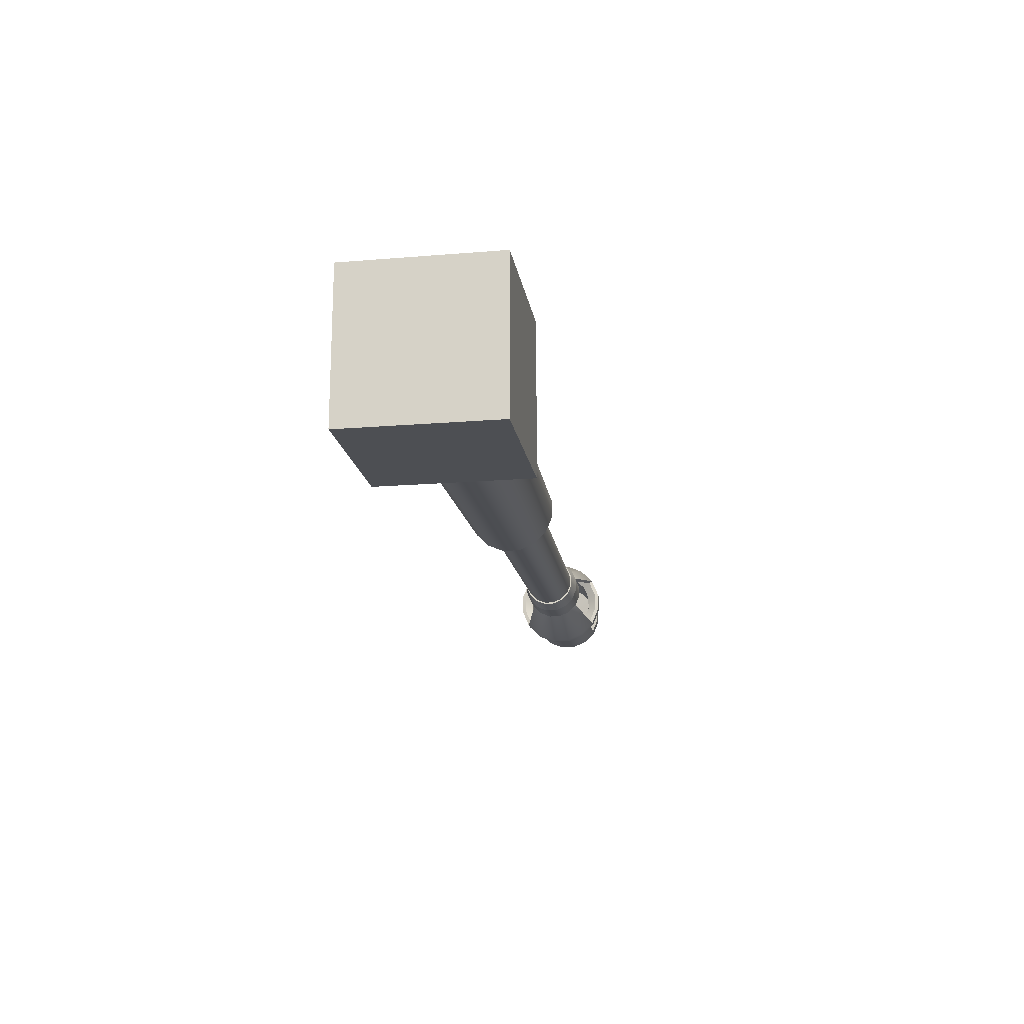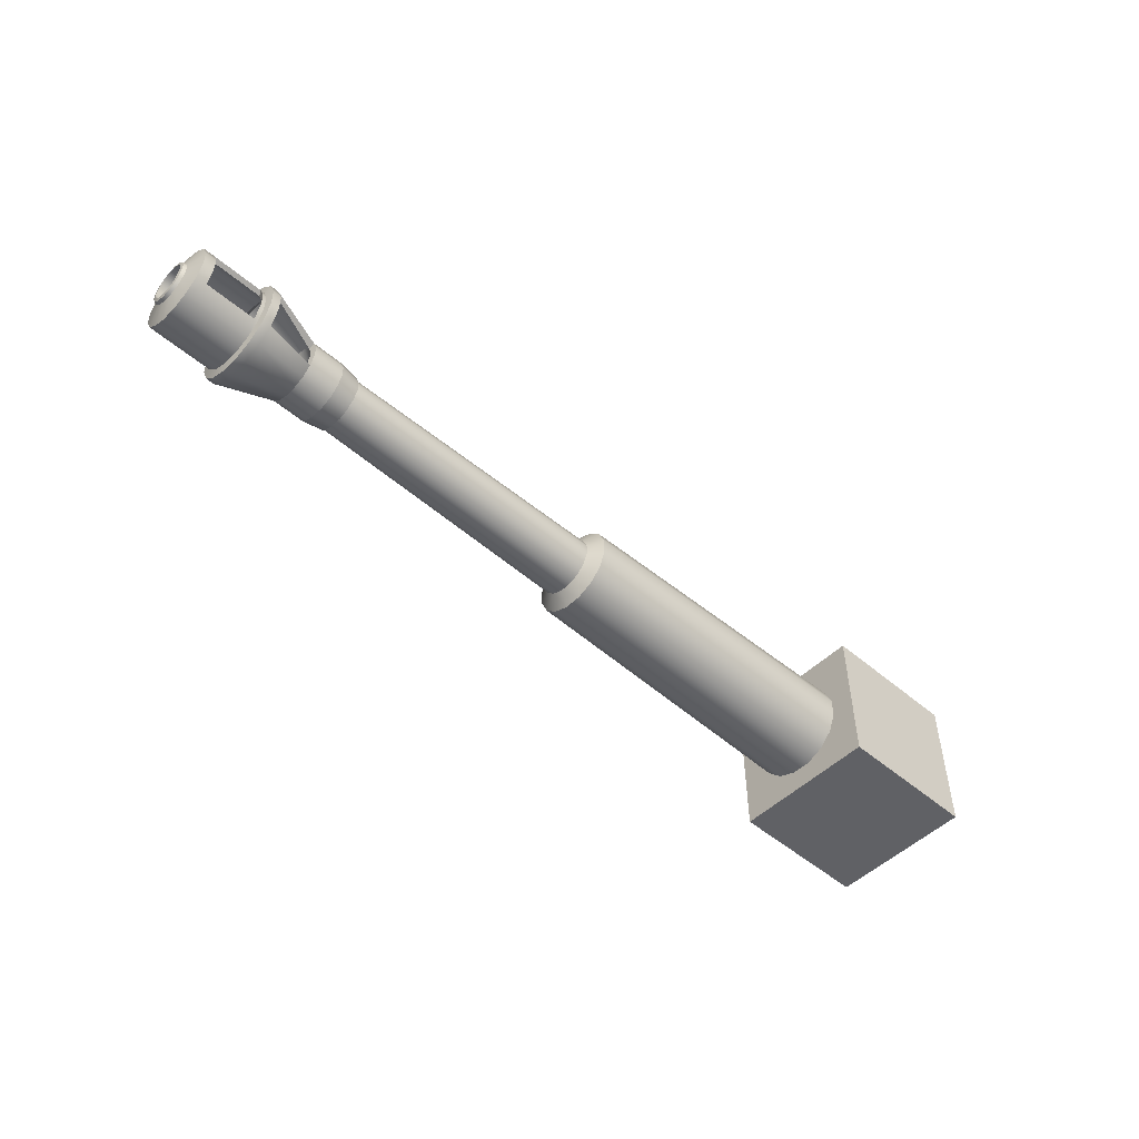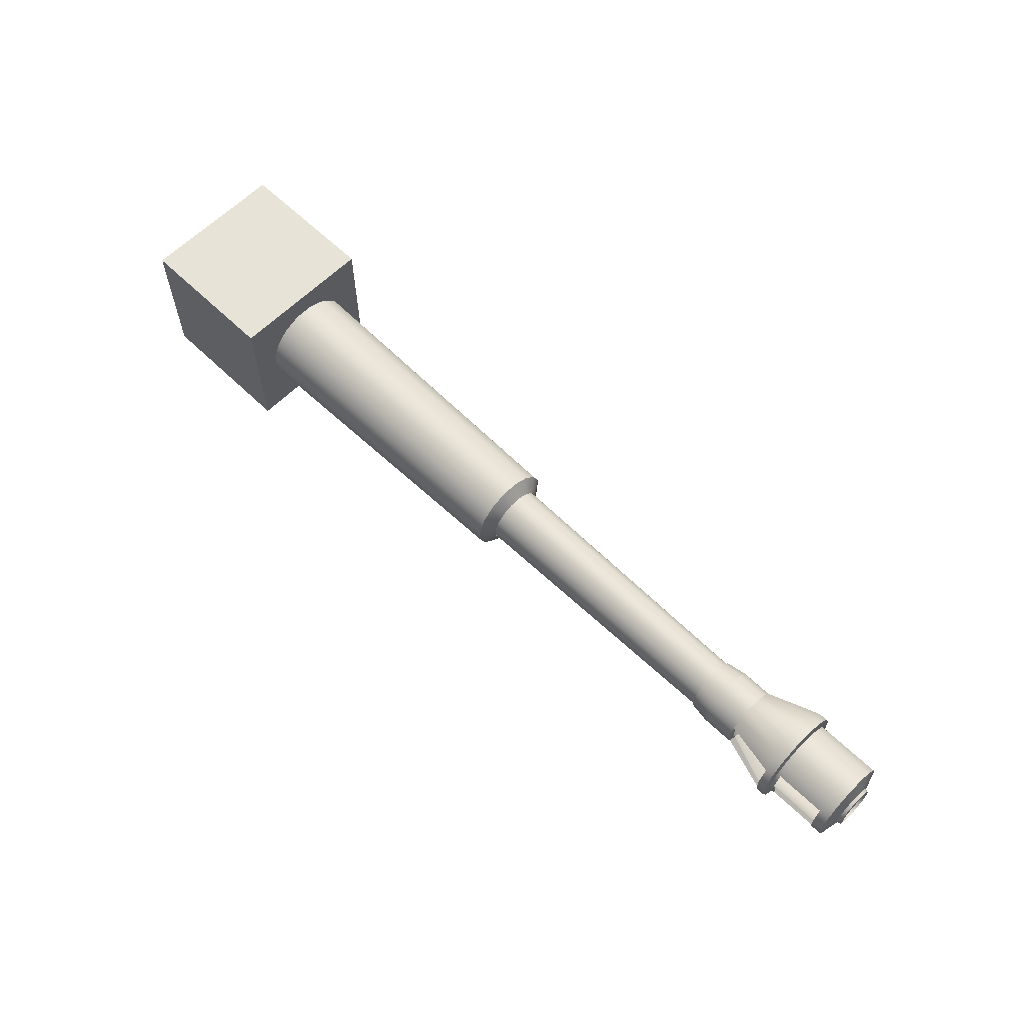
<metadata>
{"format":"obj","ext":"obj","renderer":"f3d","projection":"perspective","resolution":1024,"background":"white","views":[{"elev":-17.7,"azim":99.2,"up":"+Y"},{"elev":-50.1,"azim":-43.1,"up":"+Y"},{"elev":61.6,"azim":-135.5,"up":"+Y"}]}
</metadata>
<code>
o 105mm_120mmL44_120mmL44_円柱
v 7e-05 -0.2 0.2
v 7e-05 -0.2 -0.2
v -7e-05 0.2 -0.2
v -7e-05 0.2 0.2
v -0.3989 -0.2001 -0.2
v -0.3989 -0.2001 0.2
v -0.399 0.1999 0.2
v -0.399 0.1999 -0.2
v -2.15 -0.0276 0.03899
v -0.3916 -0.0276 0.03899
v -0.3916 -0.04054 0.02605
v -2.15 -0.04054 0.02605
v -2.15 0.03745 -0.02605
v -2.15 0.02451 -0.03899
v -0.3916 0.02451 -0.03899
v -0.3916 0.03745 -0.02605
v -2.15 -0.0107 0.046
v -0.3916 -0.0107 0.046
v -2.15 -0.04754 0.009149
v -0.3916 -0.04754 0.009149
v -0.3916 -0.04754 -0.009149
v -2.15 -0.04754 -0.009149
v -2.15 0.04445 0.009149
v -0.3916 0.04445 0.009149
v -0.3916 0.03745 0.02605
v -2.15 0.03745 0.02605
v -2.15 -0.0107 -0.046
v -0.3916 -0.0107 -0.046
v -0.3916 0.007602 -0.046
v -2.15 0.007602 -0.046
v -2.15 -0.0276 -0.03899
v -0.3916 -0.0276 -0.03899
v -2.15 0.007602 0.046
v -0.3916 0.007602 0.046
v -2.15 0.04445 -0.009149
v -0.3916 0.04445 -0.009149
v -2.15 0.02451 0.03899
v -0.3916 0.02451 0.03899
v -2.15 -0.04054 -0.02605
v -0.3916 -0.04054 -0.02605
v -2.029 -0.06069 -0.03952
v -1.271 -0.06839 -0.04467
v -1.271 -0.0804 -0.01569
v -2.029 -0.07131 -0.01388
v -2.029 -0.04107 -0.05914
v -2.029 -0.01542 -0.06977
v -1.271 -0.01723 -0.07885
v -1.271 -0.04621 -0.06685
v -1.271 -0.0804 0.01568
v -2.029 -0.07131 0.01388
v -2.03 0.06822 0.01388
v -1.271 0.0773 0.01568
v -1.271 0.0773 -0.01568
v -2.03 0.06822 -0.01388
v -2.03 -0.01542 0.06977
v -1.271 -0.01723 0.07885
v -1.271 0.01414 0.07885
v -2.03 0.01233 0.06977
v -2.029 0.01233 -0.06977
v -2.03 0.03797 -0.05915
v -1.271 0.04312 -0.06685
v -1.271 0.01414 -0.07885
v -2.03 0.03797 0.05914
v -1.271 0.04312 0.06685
v -2.03 0.0576 -0.03952
v -1.271 0.0653 -0.04467
v -2.029 -0.06069 0.03952
v -1.271 -0.06839 0.04467
v -1.271 -0.04621 0.06685
v -2.029 -0.04107 0.05915
v -2.03 0.0576 0.03952
v -1.271 0.0653 0.04467
v -1.255 -0.02498 0.1178
v -0.3894 -0.02807 0.1333
v -0.3895 0.02498 0.1333
v -1.255 0.02188 0.1178
v -1.255 0.02188 -0.1178
v -1.255 0.06518 -0.09986
v -0.3894 0.07398 -0.113
v -0.3894 0.02498 -0.1333
v -1.255 0.06518 0.09986
v -0.3895 0.07398 0.113
v -1.255 0.09831 -0.06672
v -1.255 0.1162 -0.02343
v -0.3895 0.1318 -0.02652
v -0.3895 0.1115 -0.07553
v -1.255 -0.1014 0.06672
v -1.255 -0.1193 0.02343
v -0.3894 -0.1349 0.02652
v -0.3894 -0.1146 0.07553
v -0.3894 -0.07708 0.113
v -1.255 -0.06827 0.09986
v -1.255 0.09831 0.06672
v -0.3895 0.1115 0.07553
v -0.3895 0.1318 0.02652
v -1.255 0.1162 0.02343
v -1.255 -0.1014 -0.06672
v -1.255 -0.06827 -0.09986
v -0.3894 -0.07708 -0.113
v -0.3894 -0.1146 -0.07553
v -0.3894 -0.02807 -0.1333
v -1.255 -0.02498 -0.1178
v -0.3894 -0.1349 -0.02652
v -1.255 -0.1193 -0.02343
v -2.029 -0.0641 0.04179
v -2.029 -0.07533 0.01468
v -2.029 -0.04334 0.06255
v -2.03 0.04025 -0.06255
v -2.03 0.061 -0.04179
v -2.03 0.07224 0.01468
v -2.03 0.061 0.04179
v -2.03 -0.01622 0.07378
v -2.03 0.04025 0.06255
v -2.029 -0.0641 -0.04179
v -2.029 -0.04334 -0.06255
v -2.029 -0.01622 -0.07378
v -2.029 0.01313 -0.07378
v -2.029 -0.07533 -0.01468
v -2.03 0.07224 -0.01468
v -2.03 0.01313 0.07378
v -2.084 -0.07119 0.04653
v -2.084 -0.08369 0.01634
v -2.084 -0.04808 0.06964
v -2.084 0.04498 -0.06964
v -2.084 0.06809 -0.04653
v -2.084 0.0806 0.01634
v -2.084 0.06809 0.04653
v -2.084 -0.01789 0.08215
v -2.084 0.04499 0.06964
v -2.084 -0.07119 -0.04653
v -2.084 -0.04808 -0.06964
v -2.084 -0.01789 -0.08215
v -2.084 0.01479 -0.08215
v -2.084 -0.08369 -0.01634
v -2.084 0.0806 -0.01634
v -2.084 0.01479 0.08215
v -2.167 0.01479 0.08215
v -2.167 -0.01789 0.08215
v -2.167 0.01479 -0.08215
v -2.167 0.04498 -0.06964
v -2.167 0.04499 0.06964
v -2.167 0.06809 -0.04653
v -2.167 0.0806 -0.01634
v -2.167 -0.07119 0.04653
v -2.167 -0.08369 0.01634
v -2.167 -0.04808 0.06964
v -2.167 0.0806 0.01634
v -2.167 0.06809 0.04653
v -2.167 -0.07119 -0.04653
v -2.167 -0.04808 -0.06964
v -2.167 -0.01789 -0.08215
v -2.167 -0.08369 -0.01634
v -2.309 0.1087 -0.07367
v -2.309 0.1285 -0.02587
v -2.309 -0.1118 0.07367
v -2.309 -0.1316 0.02587
v -2.309 -0.07522 0.1103
v -2.309 0.07212 -0.1103
v -2.309 0.1285 0.02587
v -2.309 0.1087 0.07367
v -2.309 0.07212 0.1103
v -2.309 -0.1118 -0.07367
v -2.309 -0.07522 -0.1103
v -2.309 -0.1316 -0.02587
v -2.508 0.09041 -0.06144
v -2.48 0.0599 -0.09196
v -2.508 0.0599 -0.09196
v -2.48 0.0599 0.09196
v -2.508 0.09041 0.06144
v -2.508 0.0599 0.09196
v -2.479 -0.06299 -0.09196
v -2.508 -0.09351 -0.06144
v -2.508 -0.06299 -0.09196
v -2.508 -0.09351 0.06144
v -2.479 -0.06299 0.09196
v -2.508 -0.06299 0.09196
v -2.532 0.05346 0.01094
v -2.532 0.04508 0.03116
v -2.523 0.04759 0.03283
v -2.523 0.05642 0.01153
v -2.532 -0.01249 0.055
v -2.532 -0.0327 0.04663
v -2.523 -0.03438 0.04914
v -2.523 -0.01308 0.05797
v -2.532 0.02961 0.04663
v -2.523 0.03129 0.04914
v -2.532 -0.04818 -0.03116
v -2.532 -0.0327 -0.04663
v -2.523 -0.03438 -0.04914
v -2.523 -0.05069 -0.03283
v -2.532 -0.01249 -0.055
v -2.532 0.009394 -0.055
v -2.523 0.009983 -0.05797
v -2.523 -0.01308 -0.05797
v -2.532 -0.05655 -0.01094
v -2.523 -0.05951 -0.01153
v -2.532 -0.05655 0.01094
v -2.523 -0.05951 0.01153
v -2.532 0.05346 -0.01094
v -2.523 0.05642 -0.01153
v -2.532 0.009394 0.055
v -2.523 0.009983 0.05797
v -2.532 0.02961 -0.04663
v -2.523 0.03129 -0.04914
v -2.532 0.04508 -0.03116
v -2.523 0.04759 -0.03284
v -2.532 -0.04818 0.03116
v -2.523 -0.05069 0.03284
v -2.508 0.1069 0.02158
v -2.508 0.1069 -0.02158
v -2.508 0.02003 -0.1085
v -2.508 -0.02312 -0.1085
v -2.508 -0.11 -0.02158
v -2.508 -0.11 0.02158
v -2.508 -0.02312 0.1085
v -2.508 0.02003 0.1085
v -2.533 0.04445 -0.009149
v -2.533 0.04445 0.009149
v -2.533 0.03745 -0.02605
v -2.533 0.02451 -0.03899
v -2.533 0.007602 -0.046
v -2.533 -0.0107 -0.046
v -2.533 -0.0276 -0.03899
v -2.533 -0.04054 -0.02605
v -2.533 -0.04754 -0.009149
v -2.533 -0.04754 0.009149
v -2.533 -0.04054 0.02605
v -2.533 -0.0276 0.03899
v -2.533 -0.0107 0.046
v -2.533 0.007602 0.046
v -2.533 0.02451 0.03899
v -2.533 0.03745 0.02605
v -2.331 -0.1316 0.02587
v -2.331 -0.1316 -0.02587
v -2.331 0.1285 -0.02587
v -2.331 0.1285 0.02587
v -2.309 -0.02742 0.1301
v -2.309 0.02432 0.1301
v -2.331 0.02432 0.1301
v -2.331 -0.02742 0.1301
v -2.309 0.02432 -0.1301
v -2.331 0.02432 -0.1301
v -2.331 0.07212 -0.1103
v -2.331 0.07212 0.1103
v -2.331 0.1087 -0.07367
v -2.331 -0.1118 0.07367
v -2.331 -0.07522 0.1103
v -2.331 0.1087 0.07367
v -2.331 -0.1118 -0.07367
v -2.331 -0.07522 -0.1103
v -2.309 -0.02742 -0.1301
v -2.331 -0.02742 -0.1301
v -2.335 0.1069 -0.02158
v -2.335 0.1069 0.02158
v -2.335 0.09041 -0.06144
v -2.335 0.0599 -0.09196
v -2.335 0.02003 -0.1085
v -2.335 -0.02312 -0.1085
v -2.335 -0.06299 -0.09196
v -2.335 -0.09351 -0.06144
v -2.335 -0.11 -0.02158
v -2.335 -0.11 0.02158
v -2.335 -0.09351 0.06144
v -2.335 -0.06299 0.09196
v -2.335 -0.02312 0.1085
v -2.335 0.02003 0.1085
v -2.335 0.0599 0.09196
v -2.335 0.09041 0.06144
v -1.28 -0.08117 0.01584
v -1.28 -0.06905 0.0451
v -1.28 -0.04665 0.0675
v -1.28 0.06595 -0.0451
v -1.28 0.04356 -0.0675
v -1.28 0.06595 0.0451
v -1.28 0.07808 0.01584
v -1.28 -0.01739 0.07962
v -1.28 0.04356 0.0675
v -1.28 -0.04665 -0.0675
v -1.28 -0.06905 -0.0451
v -1.28 0.01429 -0.07962
v -1.28 -0.01739 -0.07962
v -1.28 -0.08117 -0.01584
v -1.28 0.07808 -0.01584
v -1.28 0.01429 0.07962
v -2.51 0.04445 -0.009149
v -2.51 0.04445 0.009149
v -2.51 0.03745 0.02605
v -2.51 0.02451 0.03899
v -2.51 0.007602 0.046
v -2.51 -0.0107 0.046
v -2.51 -0.0276 0.03899
v -2.51 -0.04054 0.02605
v -2.51 -0.04754 0.009149
v -2.51 -0.04754 -0.009149
v -2.51 -0.04054 -0.02605
v -2.51 -0.0276 -0.03899
v -2.51 -0.0107 -0.046
v -2.51 0.007602 -0.046
v -2.51 0.02451 -0.03899
v -2.51 0.03745 -0.02605
v -2.501 -0.02062 0.0959
v -2.501 -0.05587 0.0813
v -2.501 0.07975 0.05432
v -2.501 0.05278 0.0813
v -2.5 -0.08285 -0.05432
v -2.5 -0.05587 -0.0813
v -2.501 -0.02062 -0.0959
v -2.501 0.01753 -0.0959
v -2.5 -0.09745 -0.01908
v -2.5 -0.09745 0.01908
v -2.501 0.09435 -0.01908
v -2.501 0.09435 0.01908
v -2.501 0.01753 0.0959
v -2.501 0.05278 -0.0813
v -2.501 0.07975 -0.05432
v -2.501 -0.08285 0.05432
v -2.48 0.02003 0.1085
v -2.48 -0.02312 0.1085
v -2.479 0.02003 -0.1085
v -2.479 -0.02312 -0.1085
v -2.345 -0.06299 -0.09196
v -2.345 -0.02312 -0.1085
v -2.345 0.02003 -0.1085
v -2.345 0.0599 -0.09196
v -2.345 -0.02312 0.1085
v -2.345 -0.06299 0.09196
v -2.345 0.02003 0.1085
v -2.345 0.0599 0.09196
v -2.482 -0.05587 0.0813
v -2.482 0.05278 -0.0813
v -2.482 -0.02062 0.0959
v -2.482 0.05278 0.0813
v -2.482 -0.05587 -0.0813
v -2.482 -0.02062 -0.0959
v -2.482 0.01753 -0.0959
v -2.482 0.01753 0.0959
v -2.34 0.05278 -0.0813
v -2.321 0.07975 -0.05432
v -2.321 0.09435 0.01908
v -2.321 0.07975 0.05432
v -2.34 0.05278 0.0813
v -2.321 -0.08285 -0.05432
v -2.34 -0.05587 -0.0813
v -2.34 -0.05587 0.0813
v -2.321 -0.09745 -0.01908
v -2.321 -0.09745 0.01908
v -2.321 0.09435 -0.01908
v -2.321 -0.08285 0.05432
v -2.321 -0.05587 0.0813
v -2.321 0.05278 -0.0813
v -2.34 -0.02062 0.0959
v -2.321 -0.02062 0.0959
v -2.321 0.05278 0.0813
v -2.321 -0.05587 -0.0813
v -2.34 -0.02062 -0.0959
v -2.321 -0.02062 -0.0959
v -2.321 0.01753 -0.0959
v -2.34 0.01753 -0.0959
v -2.34 0.01753 0.0959
v -2.321 0.01753 0.0959
v -2.308 0.06621 0.1014
v -2.308 0.02225 0.1196
v -2.308 0.09985 -0.06775
v -2.308 0.1181 -0.02379
v -2.308 -0.1029 0.06775
v -2.308 -0.1212 0.02379
v -2.308 -0.0693 0.1014
v -2.308 0.06621 -0.1014
v -2.308 0.1181 0.02379
v -2.308 0.09985 0.06775
v -2.308 -0.02534 0.1196
v -2.308 -0.1029 -0.06775
v -2.308 -0.0693 -0.1014
v -2.308 -0.02534 -0.1196
v -2.308 0.02225 -0.1196
v -2.308 -0.1212 -0.02379
v -2.169 0.05379 0.03697
v -2.169 0.03542 0.05533
v -2.169 -0.05688 -0.03697
v -2.169 -0.03852 -0.05533
v -2.169 -0.06682 -0.01298
v -2.169 -0.06682 0.01298
v -2.169 0.06372 -0.01298
v -2.169 0.06372 0.01298
v -2.169 0.05378 -0.03697
v -2.169 -0.05688 0.03697
v -2.169 -0.03852 0.05533
v -2.169 0.03542 -0.05533
v -2.169 -0.01453 0.06527
v -2.169 0.01144 0.06527
v -2.169 -0.01453 -0.06527
v -2.169 0.01144 -0.06527
f 1 2 3 4
f 5 6 7 8
f 8 7 4 3
f 2 1 6 5
f 6 1 4 7
f 2 5 8 3
f 9 10 11 12
f 13 14 15 16
f 17 18 10 9
f 19 20 21 22
f 23 24 25 26
f 27 28 29 30
f 27 31 32 28
f 33 34 18 17
f 35 36 24 23
f 33 37 38 34
f 14 30 29 15
f 19 12 11 20
f 26 25 38 37
f 35 13 16 36
f 31 39 40 32
f 22 21 40 39
f 41 42 43 44
f 45 46 47 48
f 44 43 49 50
f 51 52 53 54
f 55 56 57 58
f 59 60 61 62
f 63 58 57 64
f 65 54 53 66
f 67 50 49 68
f 67 68 69 70
f 60 65 66 61
f 71 72 52 51
f 70 69 56 55
f 63 64 72 71
f 41 45 48 42
f 59 62 47 46
f 73 74 75 76
f 77 78 79 80
f 81 76 75 82
f 83 84 85 86
f 87 88 89 90
f 87 90 91 92
f 78 83 86 79
f 93 94 95 96
f 92 91 74 73
f 81 82 94 93
f 97 98 99 100
f 77 80 101 102
f 97 100 103 104
f 98 102 101 99
f 104 103 89 88
f 96 95 85 84
f 50 67 105 106
f 67 70 107 105
f 65 60 108 109
f 71 51 110 111
f 70 55 112 107
f 63 71 111 113
f 45 41 114 115
f 59 46 116 117
f 41 44 118 114
f 46 45 115 116
f 44 50 106 118
f 51 54 119 110
f 55 58 120 112
f 60 59 117 108
f 58 63 113 120
f 54 65 109 119
f 106 105 121 122
f 105 107 123 121
f 109 108 124 125
f 111 110 126 127
f 107 112 128 123
f 113 111 127 129
f 115 114 130 131
f 117 116 132 133
f 114 118 134 130
f 116 115 131 132
f 118 106 122 134
f 110 119 135 126
f 112 120 136 128
f 108 117 133 124
f 120 113 129 136
f 119 109 125 135
f 128 136 137 138
f 124 133 139 140
f 136 129 141 137
f 135 125 142 143
f 122 121 144 145
f 121 123 146 144
f 125 124 140 142
f 127 126 147 148
f 123 128 138 146
f 129 127 148 141
f 131 130 149 150
f 133 132 151 139
f 130 134 152 149
f 132 131 150 151
f 134 122 145 152
f 126 135 143 147
f 143 142 153 154
f 145 144 155 156
f 144 146 157 155
f 142 140 158 153
f 148 147 159 160
f 141 148 160 161
f 150 149 162 163
f 149 152 164 162
f 152 145 156 164
f 147 143 154 159
f 165 166 167
f 168 169 170
f 171 172 173
f 174 175 176
f 177 178 179 180
f 181 182 183 184
f 178 185 186 179
f 187 188 189 190
f 191 192 193 194
f 195 187 190 196
f 188 191 194 189
f 197 195 196 198
f 199 177 180 200
f 201 181 184 202
f 192 203 204 193
f 185 201 202 186
f 205 199 200 206
f 207 197 198 208
f 182 207 208 183
f 203 205 206 204
f 209 210 200 180
f 210 165 206 200
f 165 167 204 206
f 167 211 193 204
f 211 212 194 193
f 212 173 189 194
f 173 172 190 189
f 172 213 196 190
f 213 214 198 196
f 214 174 208 198
f 174 176 183 208
f 176 215 184 183
f 215 216 202 184
f 216 170 186 202
f 170 169 179 186
f 169 209 180 179
f 177 199 217 218
f 199 205 219 217
f 205 203 220 219
f 203 192 221 220
f 192 191 222 221
f 191 188 223 222
f 188 187 224 223
f 187 195 225 224
f 195 197 226 225
f 197 207 227 226
f 207 182 228 227
f 182 181 229 228
f 181 201 230 229
f 201 185 231 230
f 185 178 232 231
f 178 177 218 232
f 164 156 233 234
f 159 154 235 236
f 237 238 239 240
f 158 241 242 243
f 238 161 244 239
f 154 153 245 235
f 156 155 246 233
f 155 157 247 246
f 153 158 243 245
f 160 159 236 248
f 157 237 240 247
f 161 160 248 244
f 163 162 249 250
f 241 251 252 242
f 162 164 234 249
f 251 163 250 252
f 253 254 236 235
f 253 235 245 255
f 255 245 243 256
f 256 243 242 257
f 258 257 242 252
f 258 252 250 259
f 259 250 249 260
f 261 260 249 234
f 262 261 234 233
f 262 233 246 263
f 264 263 246 247
f 265 264 247 240
f 266 265 240 239
f 266 239 244 267
f 268 267 244 248
f 254 268 248 236
f 68 49 269 270
f 69 68 270 271
f 61 66 272 273
f 52 72 274 275
f 56 69 271 276
f 72 64 277 274
f 42 48 278 279
f 47 62 280 281
f 43 42 279 282
f 48 47 281 278
f 49 43 282 269
f 53 52 275 283
f 57 56 276 284
f 62 61 273 280
f 64 57 284 277
f 66 53 283 272
f 84 83 272 283
f 83 78 273 272
f 78 77 280 273
f 102 281 280 77
f 102 98 278 281
f 98 97 279 278
f 104 282 279 97
f 88 269 282 104
f 88 87 270 269
f 92 271 270 87
f 73 276 271 92
f 76 284 276 73
f 76 81 277 284
f 93 274 277 81
f 96 275 274 93
f 84 283 275 96
f 218 217 285 286
f 232 218 286 287
f 231 232 287 288
f 230 231 288 289
f 229 230 289 290
f 228 229 290 291
f 227 228 291 292
f 226 227 292 293
f 225 226 293 294
f 224 225 294 295
f 223 224 295 296
f 222 223 296 297
f 221 222 297 298
f 220 221 298 299
f 219 220 299 300
f 217 219 300 285
f 291 290 301 302
f 288 287 303 304
f 296 295 305 306
f 298 297 307 308
f 295 294 309 305
f 297 296 306 307
f 294 293 310 309
f 286 285 311 312
f 290 289 313 301
f 299 298 308 314
f 289 288 304 313
f 285 300 315 311
f 293 292 316 310
f 292 291 302 316
f 300 299 314 315
f 287 286 312 303
f 168 170 216 317
f 317 216 215 318
f 318 215 176 175
f 319 211 167 166
f 320 212 211 319
f 171 173 212 320
f 259 321 322 258
f 258 322 323 257
f 257 323 324 256
f 265 325 326 264
f 266 327 325 265
f 267 328 327 266
f 263 264 326
f 263 326 175 174
f 262 263 174 214
f 253 255 165 210
f 254 253 210 209
f 261 262 214 213
f 260 261 213 172
f 259 260 321
f 321 260 172 171
f 267 268 328
f 328 268 169 168
f 268 254 209 169
f 255 256 324
f 255 324 166 165
f 316 302 329
f 315 314 330
f 302 301 331 329
f 304 303 332
f 306 305 333
f 308 307 334 335
f 307 306 333 334
f 301 313 336 331
f 314 308 335 330
f 313 304 332 336
f 320 334 333 171
f 319 335 334 320
f 166 330 335 319
f 175 329 331 318
f 318 331 336 317
f 317 336 332 168
f 315 330 337 338
f 303 312 339 340
f 332 303 340 341
f 333 305 342 343
f 326 344 329 175
f 305 309 345 342
f 171 333 343 321
f 309 310 346 345
f 312 311 347 339
f 324 337 330 166
f 311 315 338 347
f 310 316 348 346
f 316 329 344 348
f 348 344 349
f 338 337 350
f 351 352 349 344
f 341 340 353
f 343 342 354
f 355 356 357 358
f 343 354 356 355
f 359 360 352 351
f 358 357 350 337
f 341 353 360 359
f 168 332 341 328
f 327 328 341 359
f 325 327 359 351
f 326 325 351 344
f 324 323 358 337
f 323 322 355 358
f 322 321 343 355
f 353 361 362 360
f 347 338 363 364
f 346 348 365 366
f 348 349 367 365
f 338 350 368 363
f 340 339 369 370
f 352 371 367 349
f 353 340 370 361
f 354 342 372 373
f 356 374 375 357
f 342 345 376 372
f 354 373 374 356
f 345 346 366 376
f 339 347 364 369
f 360 362 371 352
f 357 375 368 350
f 361 370 377 378
f 373 372 379 380
f 372 376 381 379
f 376 366 382 381
f 369 364 383 384
f 364 363 385 383
f 366 365 386 382
f 365 367 387 386
f 363 368 388 385
f 370 369 384 377
f 17 389 390 33
f 9 387 389 17
f 12 386 387 9
f 19 382 386 12
f 22 381 382 19
f 39 379 381 22
f 31 380 379 39
f 27 391 380 31
f 30 392 391 27
f 14 388 392 30
f 13 385 388 14
f 35 383 385 13
f 23 384 383 35
f 26 377 384 23
f 37 378 377 26
f 33 390 378 37
f 146 387 367 157
f 161 361 378 141
f 140 388 368 158
f 163 373 380 150
f 251 374 373 163
f 241 375 374 251
f 158 368 375 241
f 238 362 361 161
f 237 371 362 238
f 157 367 371 237
f 151 150 380 391
f 139 151 391 392
f 140 139 392 388
f 146 138 389 387
f 138 137 390 389
f 137 141 378 390

</code>
